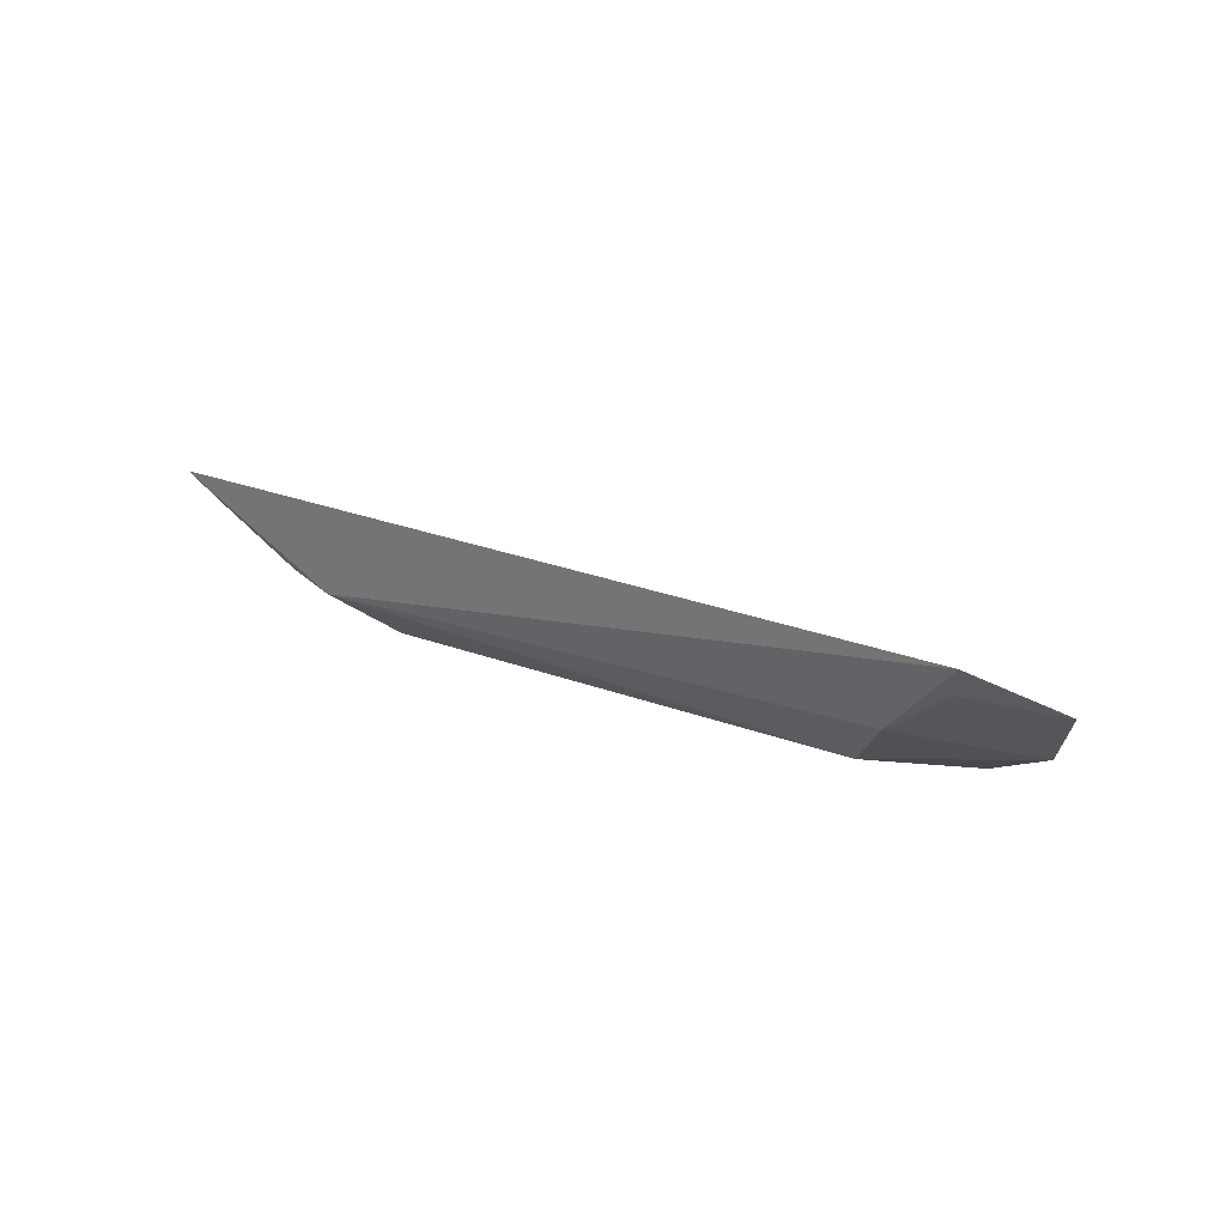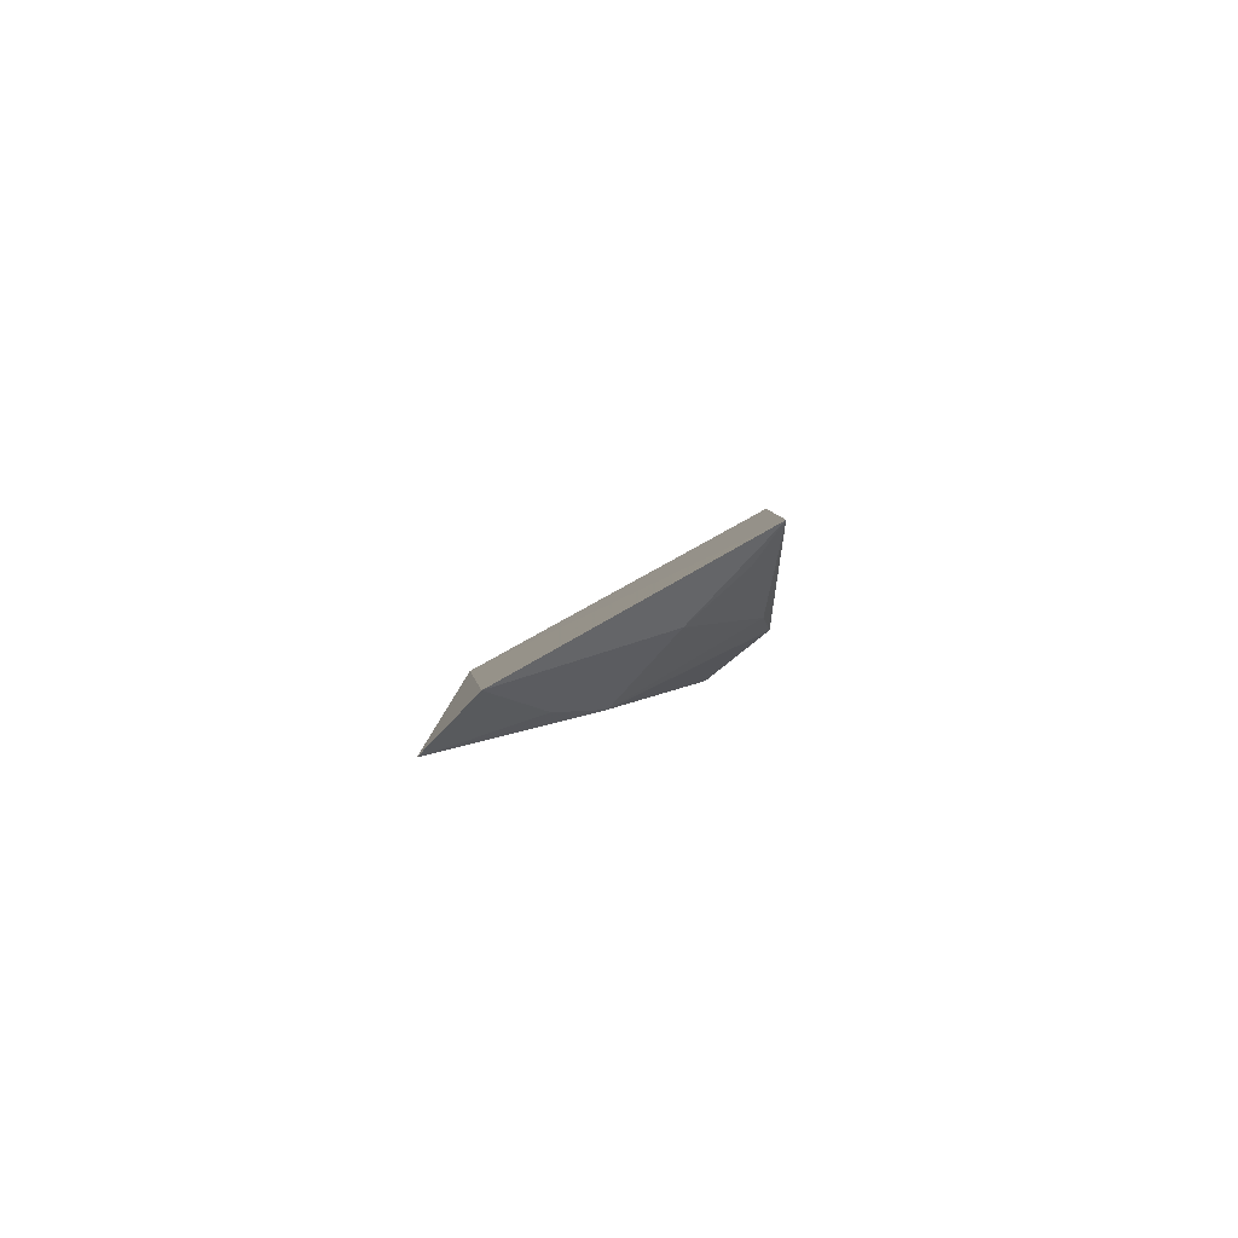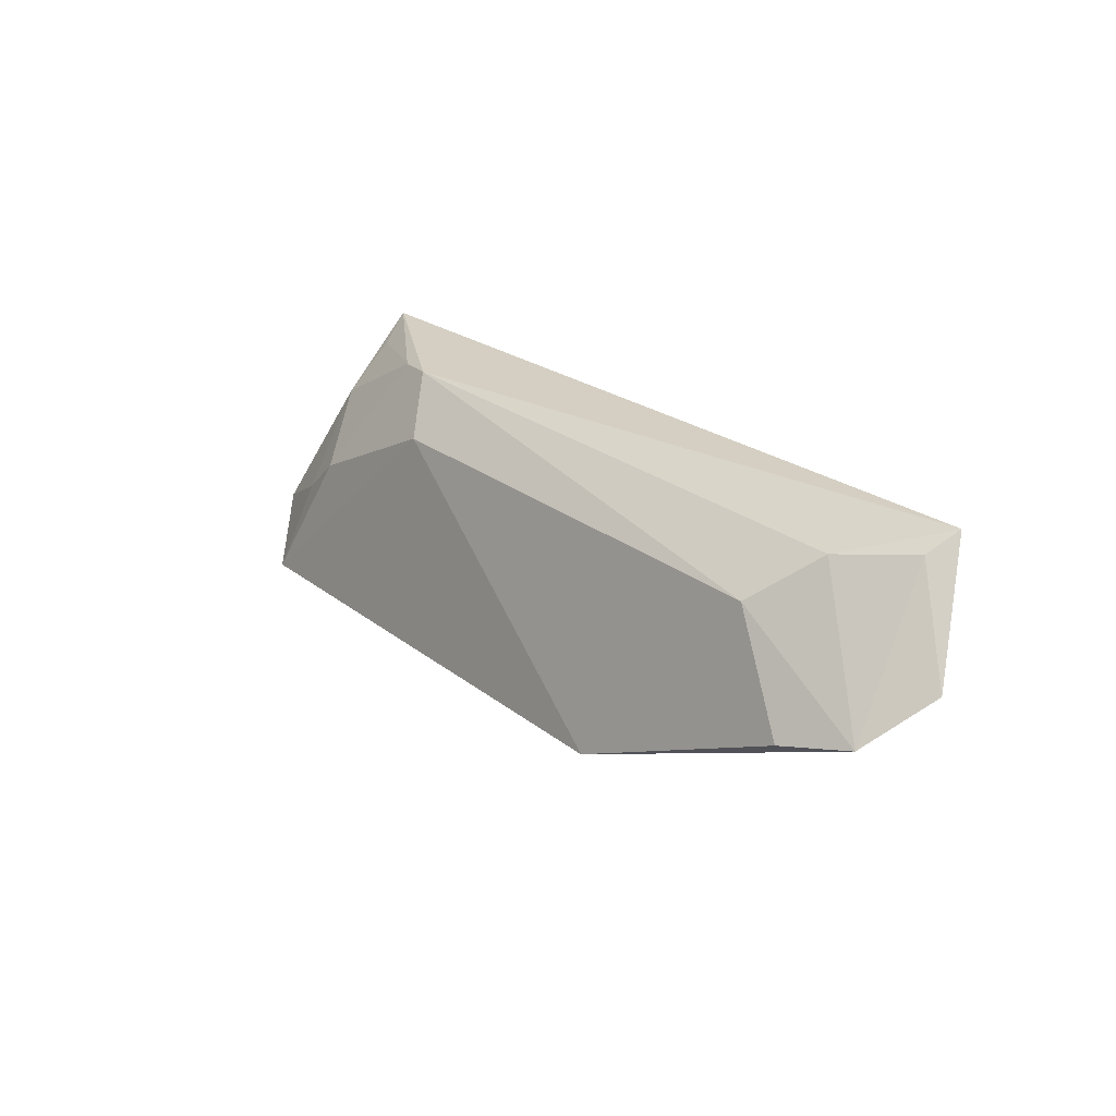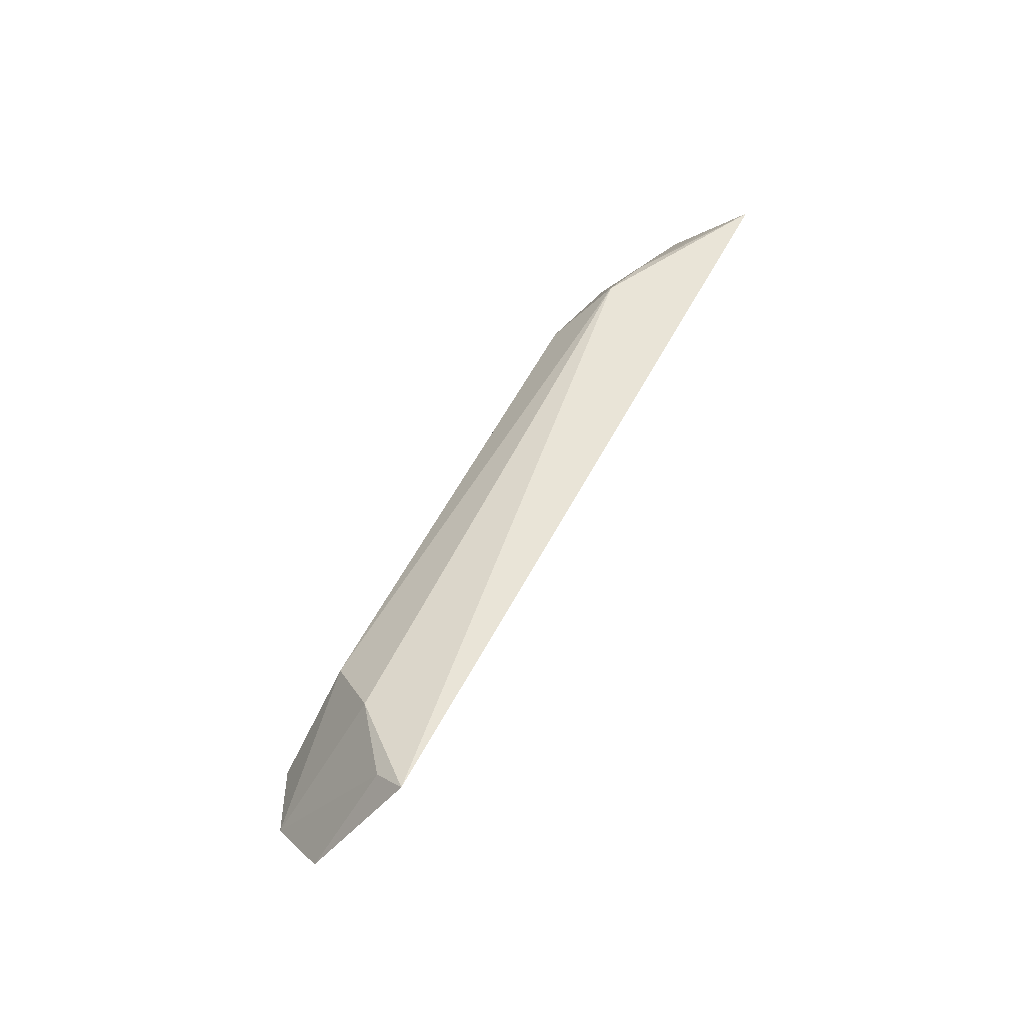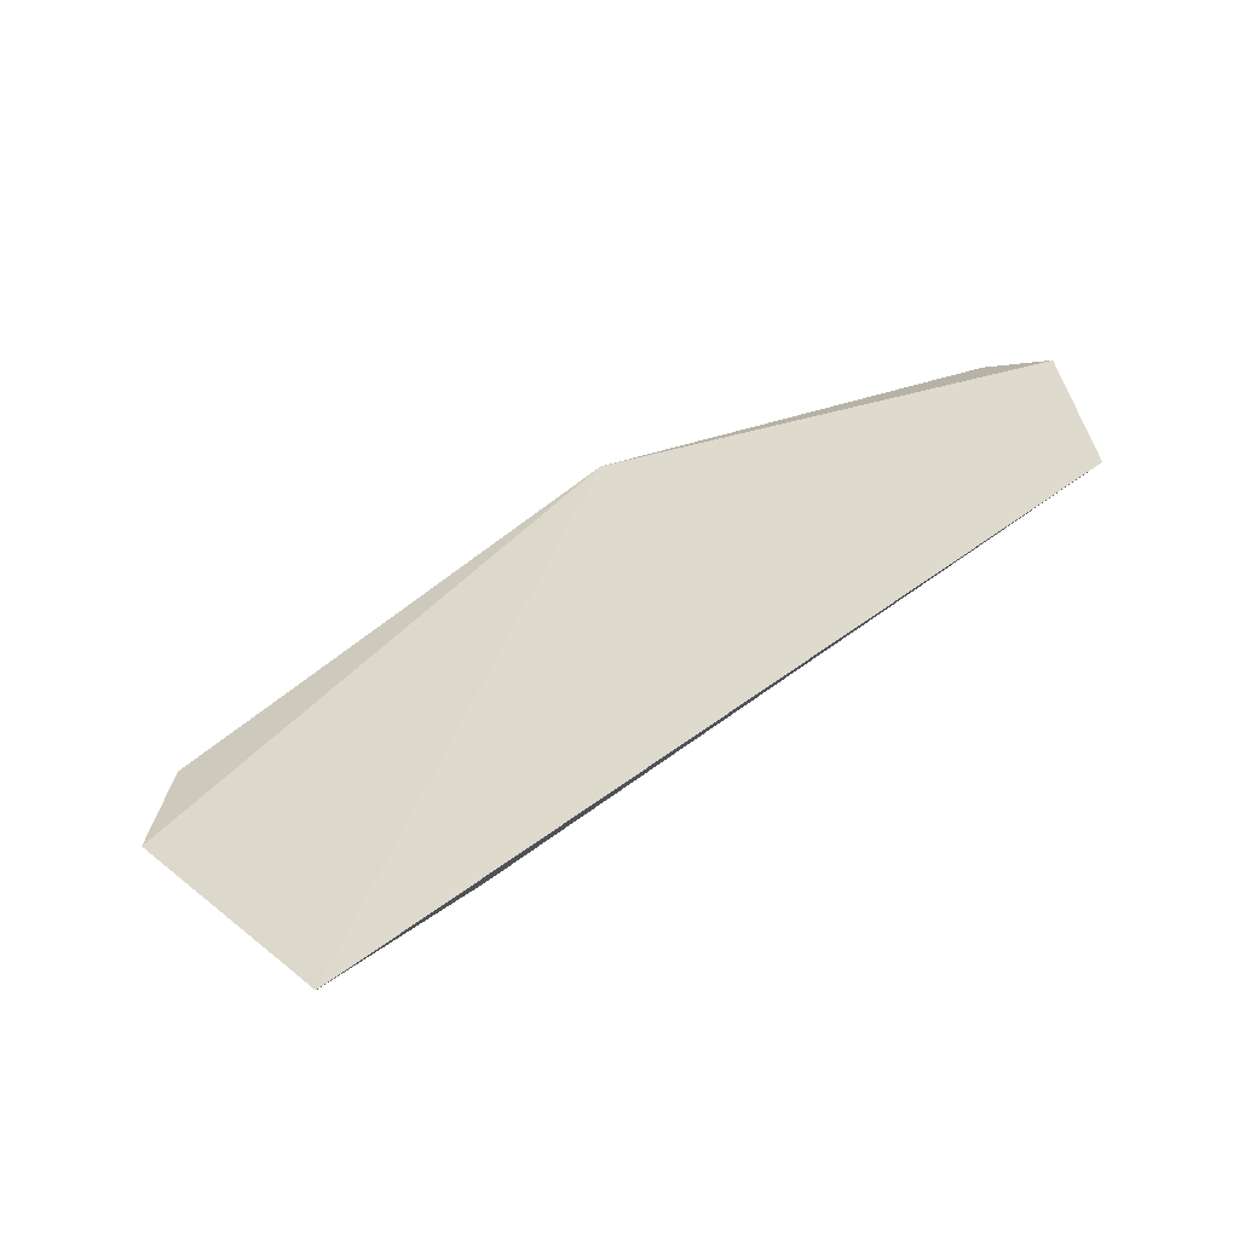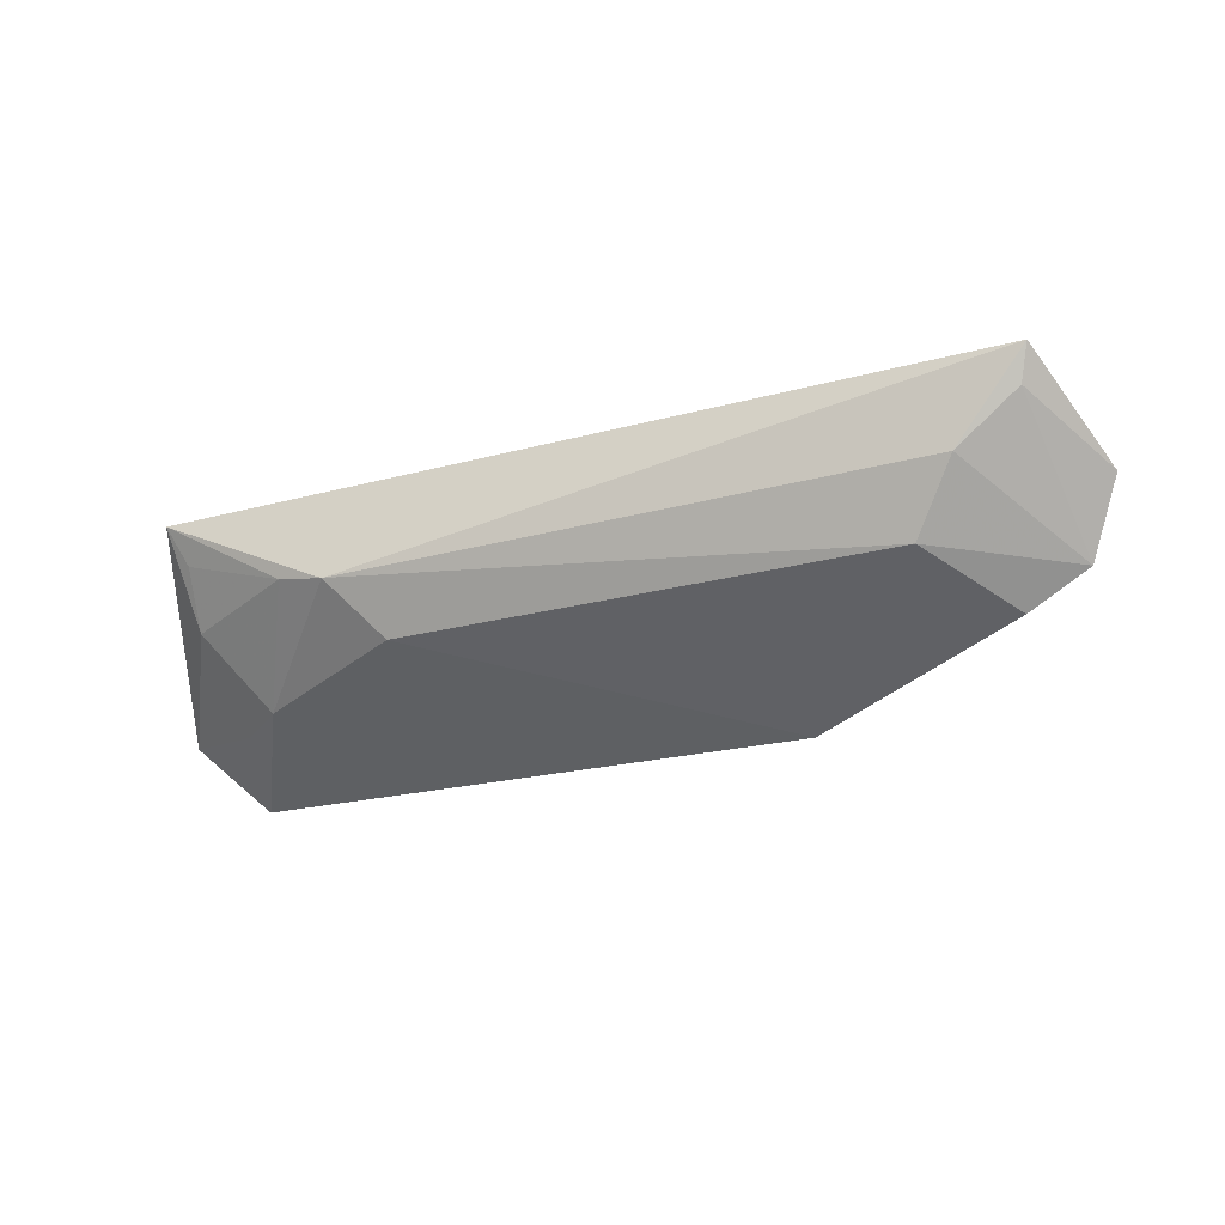
<metadata>
{"format":"obj","ext":"obj","renderer":"f3d","projection":"perspective","resolution":1024,"background":"white","views":[{"elev":21.0,"azim":-144.8,"up":"+Z"},{"elev":4.0,"azim":92.3,"up":"+Z"},{"elev":24.1,"azim":-129.0,"up":"+Y"},{"elev":51.9,"azim":-64.5,"up":"+Y"},{"elev":75.9,"azim":145.1,"up":"+Z"},{"elev":-33.1,"azim":-160.7,"up":"+Z"}]}
</metadata>
<code>
v 0.1023 0.03911 -0.4831
v 0.1177 0.0532 -0.4686
v -0.02623 0.03508 -0.4787
v -0.1153 0.1116 -0.4396
v 0.05606 0.1074 -0.4621
v 0.1 0.1091 -0.4379
v 0.08424 0.07459 -0.4758
v -0.08342 0.0928 -0.4746
v 0.09612 0.06434 -0.475
v 0.09835 0.08975 -0.4584
v -0.1193 0.06998 -0.4739
v -0.0955 0.1045 -0.4603
v 0.04435 0.09404 -0.474
v -0.04662 0.04284 -0.4903
v 0.06855 0.1058 -0.4586
v -0.1285 0.08165 -0.4578
v -0.1028 0.06694 -0.4816
v 0.09609 0.1028 -0.4468
v -0.1123 0.1067 -0.4478
f 1 2 3
f 6 3 2
f 6 4 3
f 6 5 4
f 9 2 1
f 9 1 7
f 10 6 2
f 10 9 7
f 10 2 9
f 12 4 5
f 12 5 8
f 12 8 11
f 13 8 5
f 13 5 7
f 13 7 1
f 14 1 3
f 14 3 11
f 14 13 1
f 14 8 13
f 15 10 7
f 15 7 5
f 15 5 6
f 16 11 3
f 16 3 4
f 17 14 11
f 17 11 8
f 17 8 14
f 18 15 6
f 18 6 10
f 18 10 15
f 19 12 11
f 19 11 16
f 19 16 4
f 19 4 12

</code>
